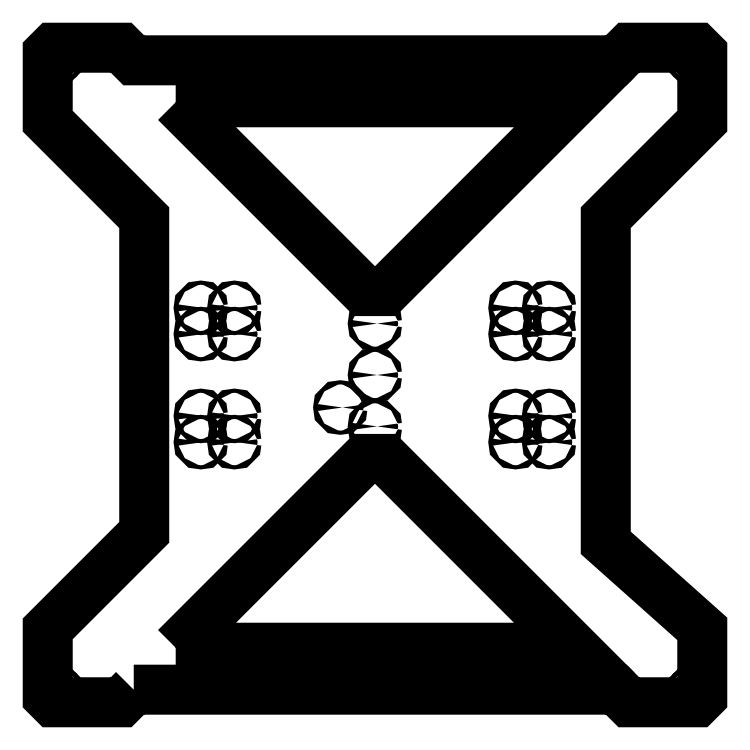
<metadata>
{"format":"dxf","ext":"dxf","renderer":"ezdxf+matplotlib","layout":"modelspace","background":"white","min_lineweight":24,"dpi":150}
</metadata>
<code>
0
SECTION
2
ENTITIES
0
CIRCLE
8
0
10
0
20
0
40
2
0
CIRCLE
8
0
10
0
20
49
40
2
0
CIRCLE
8
0
10
-33
20
-31
40
2
0
CIRCLE
8
0
10
-307
20
-307
40
1
0
POINT
8
noname
10
-230
20
-300
0
POINT
8
noname
10
-242
20
-312
0
POINT
8
noname
10
-307
20
-312
0
POINT
8
noname
10
-312
20
-307
0
POINT
8
noname
10
-312
20
-242
0
POINT
8
noname
10
-300
20
-230
0
CIRCLE
8
0
10
-307
20
307
40
1
0
POINT
8
noname
10
-230
20
300
0
POINT
8
noname
10
-242
20
312
0
POINT
8
noname
10
-307
20
312
0
POINT
8
noname
10
-312
20
307
0
POINT
8
noname
10
-312
20
242
0
POINT
8
noname
10
-300
20
230
0
CIRCLE
8
0
10
307
20
-307
40
1
0
POINT
8
noname
10
230
20
-300
0
POINT
8
noname
10
242
20
-312
0
POINT
8
noname
10
307
20
-312
0
POINT
8
noname
10
312
20
-307
0
POINT
8
noname
10
312
20
-242
0
POINT
8
noname
10
300
20
-230
0
CIRCLE
8
0
10
307
20
307
40
1
0
POINT
8
noname
10
230
20
300
0
POINT
8
noname
10
242
20
312
0
POINT
8
noname
10
307
20
312
0
POINT
8
noname
10
312
20
307
0
POINT
8
noname
10
312
20
242
0
POINT
8
noname
10
300
20
230
0
CIRCLE
8
0
10
-297
20
307
40
1
0
CIRCLE
8
0
10
-307
20
297
40
1
0
CIRCLE
8
0
10
307
20
297
40
1
0
CIRCLE
8
0
10
297
20
-307
40
1
0
CIRCLE
8
0
10
297
20
307
40
1
0
CIRCLE
8
0
10
-307
20
-297
40
1
0
CIRCLE
8
0
10
307
20
-297
40
1
0
CIRCLE
8
0
10
-297
20
-307
40
1
0
CIRCLE
8
0
10
0
20
-49
40
2
0
CIRCLE
8
0
10
134
20
64
40
2
0
CIRCLE
8
0
10
166
20
64
40
2
0
CIRCLE
8
0
10
134
20
39
40
2
0
CIRCLE
8
0
10
166
20
39
40
2
0
CIRCLE
8
0
10
-134
20
64
40
2
0
CIRCLE
8
0
10
-166
20
64
40
2
0
CIRCLE
8
0
10
-134
20
39
40
2
0
CIRCLE
8
0
10
-166
20
39
40
2
0
CIRCLE
8
0
10
134
20
-64
40
2
0
CIRCLE
8
0
10
166
20
-64
40
2
0
CIRCLE
8
0
10
134
20
-39
40
2
0
CIRCLE
8
0
10
166
20
-39
40
2
0
CIRCLE
8
0
10
-134
20
-64
40
2
0
CIRCLE
8
0
10
-166
20
-64
40
2
0
CIRCLE
8
0
10
-134
20
-39
40
2
0
CIRCLE
8
0
10
-166
20
-39
40
2
0
LWPOLYLINE
8
0
90
5
70
0
43
0
10
-190
20
-260
10
190
20
-260
10
10
20
-80
10
-10
20
-80
10
-190
20
-260
0
LWPOLYLINE
8
0
90
7
70
0
43
0
10
-190
20
260
10
-190
20
260
10
-180
20
260
10
190
20
260
10
10
20
80
10
-10
20
80
10
-190
20
260
0
LWPOLYLINE
8
0
90
26
70
0
43
0
10
-230
20
-300
10
-242
20
-312
10
-307
20
-312
10
-312
20
-307
10
-312
20
-242
10
-220
20
-150
10
-220
20
80
10
-220
20
150
10
-312
20
242
10
-312
20
307
10
-307
20
312
10
-242
20
312
10
-230
20
300
10
230
20
300
10
242
20
312
10
307
20
312
10
312
20
307
10
312
20
242
10
220
20
150
10
220
20
-160
10
312
20
-242
10
312
20
-307
10
307
20
-312
10
242
20
-312
10
230
20
-300
10
-230
20
-300
0
ENDSEC
0
EOF

</code>
